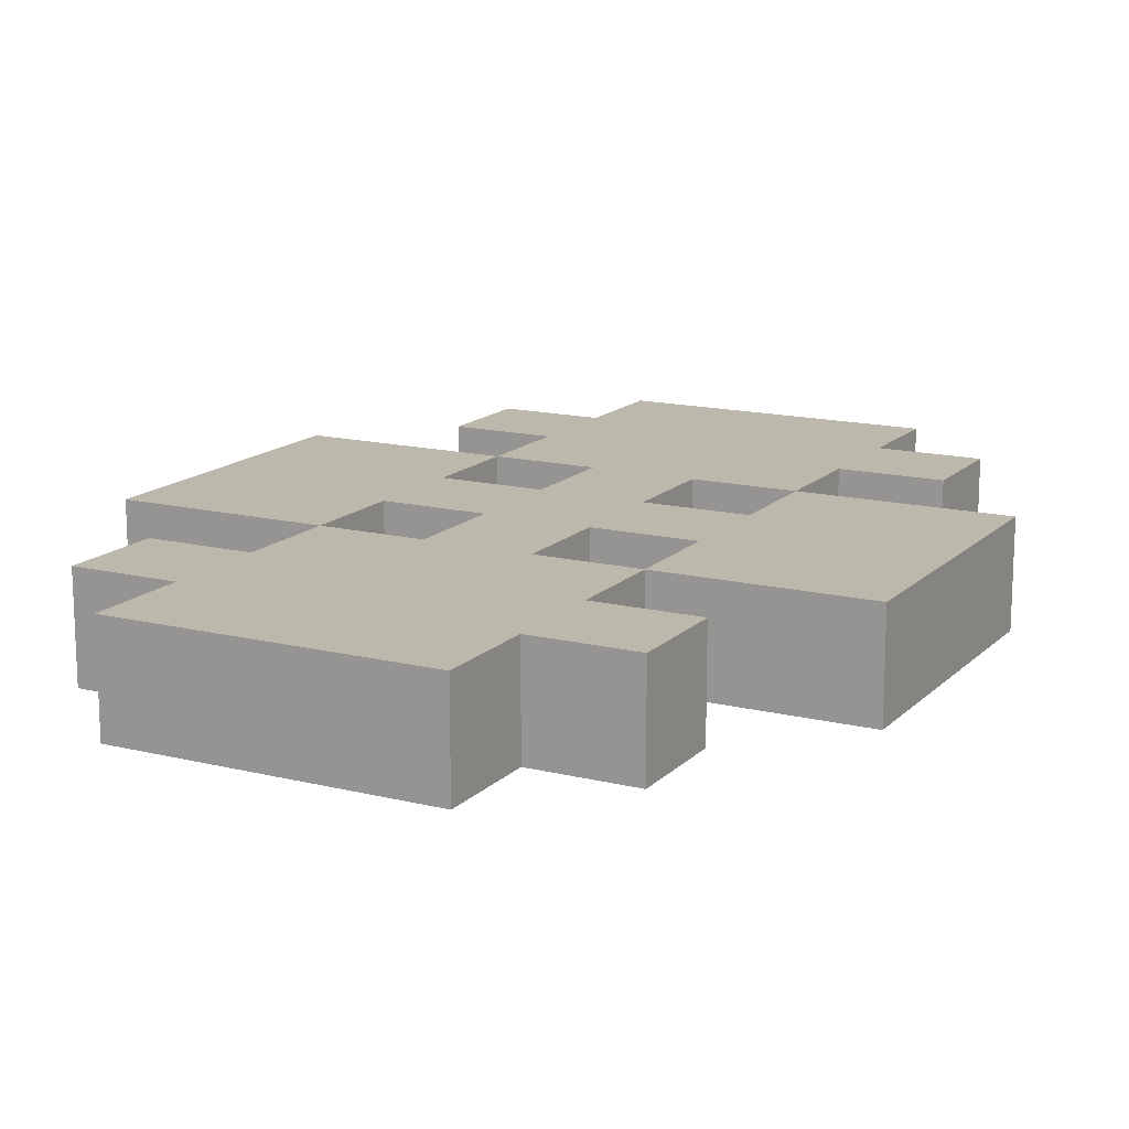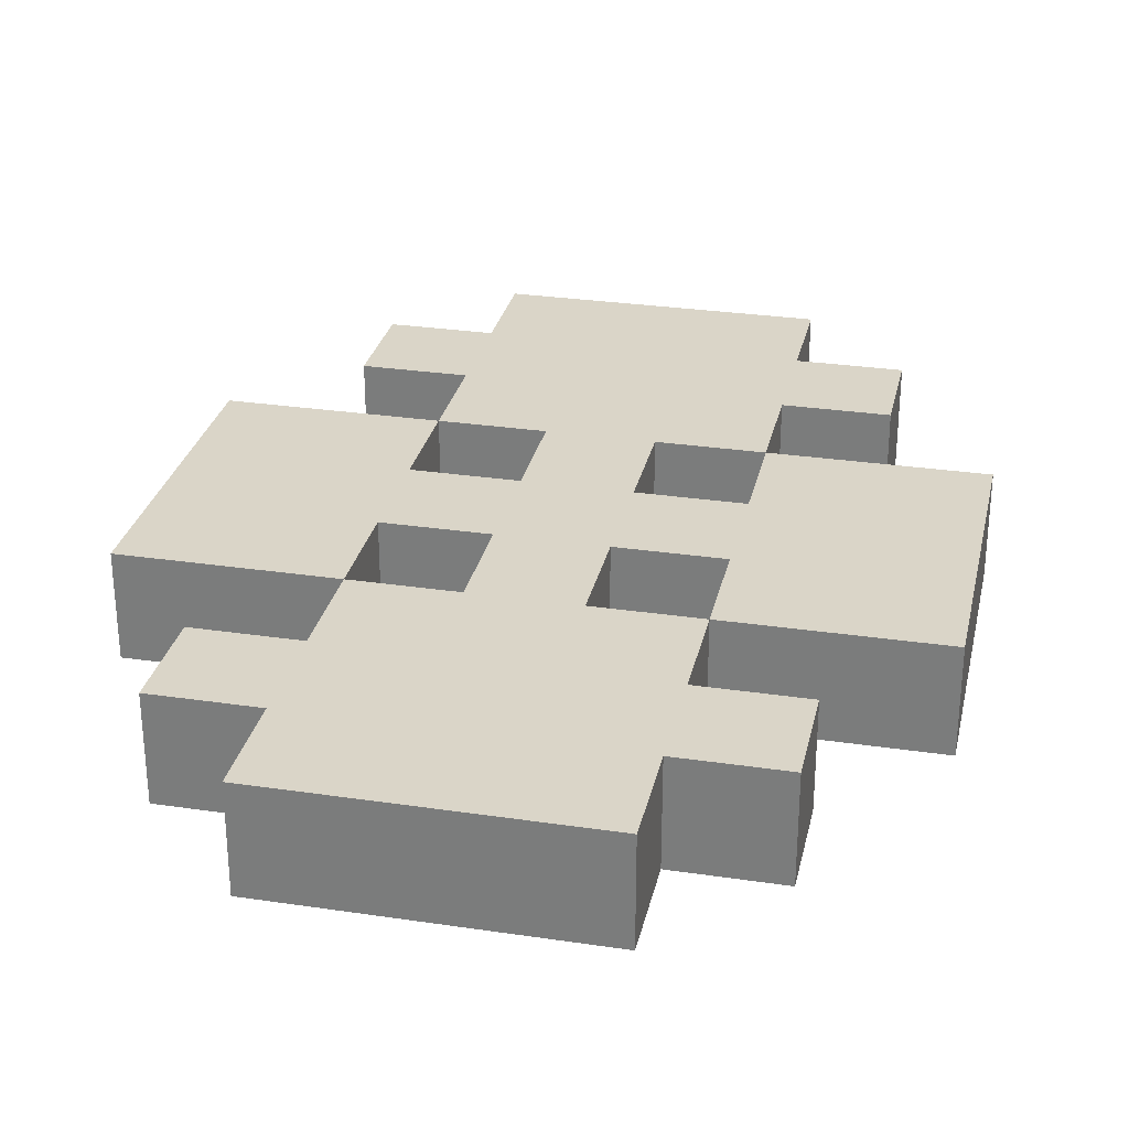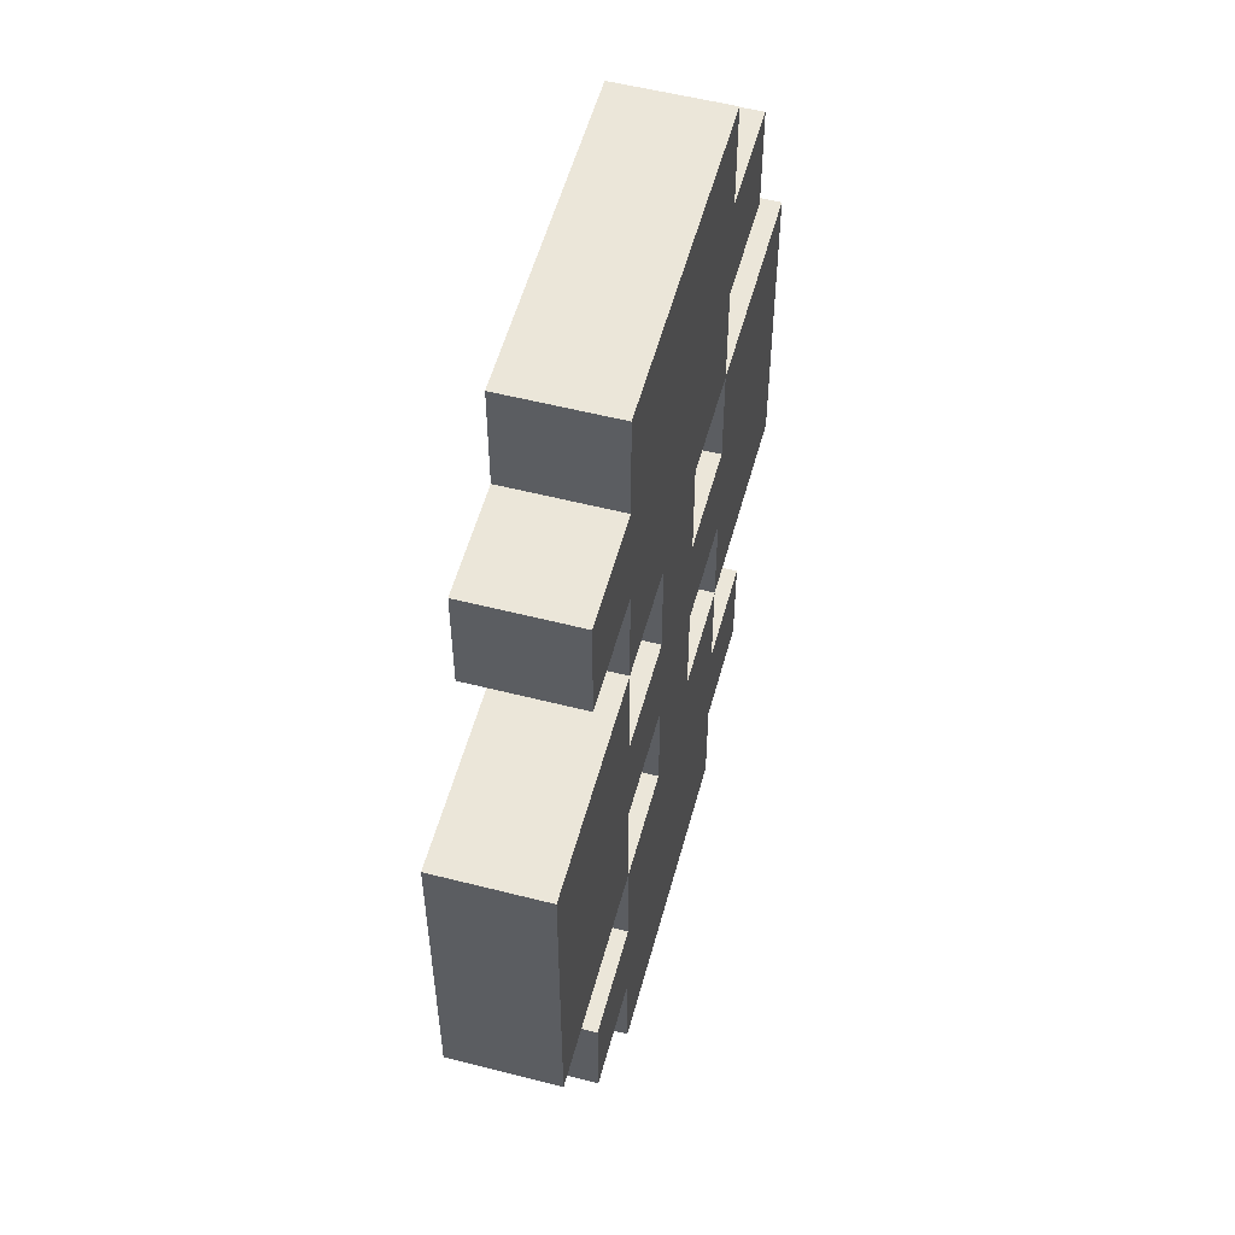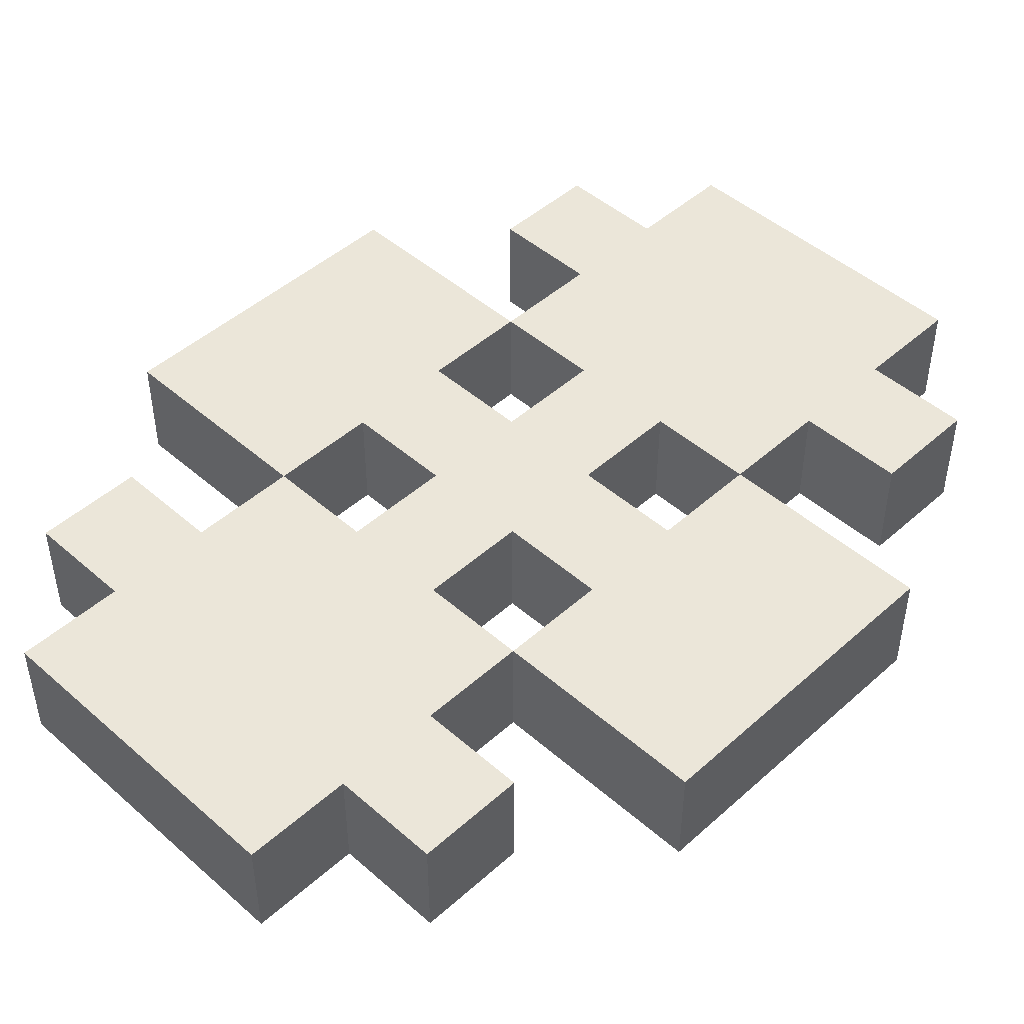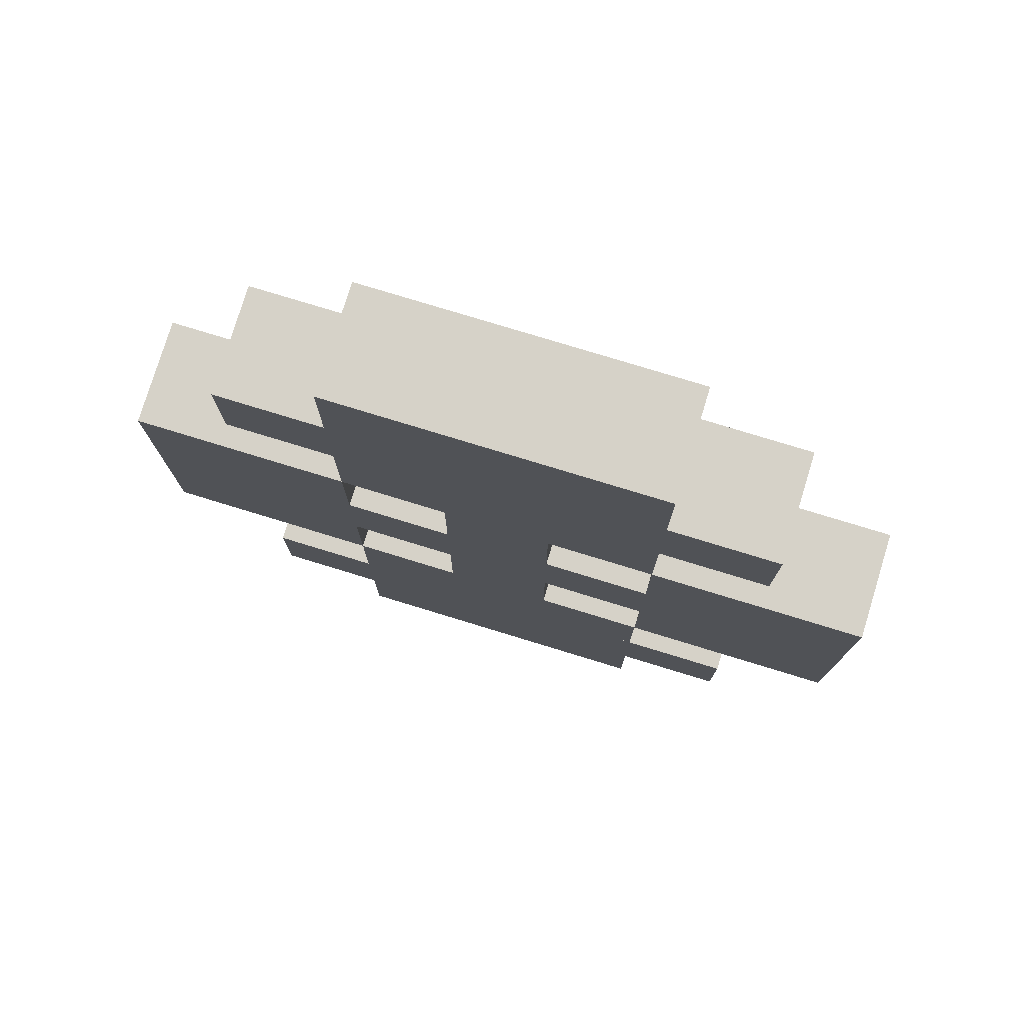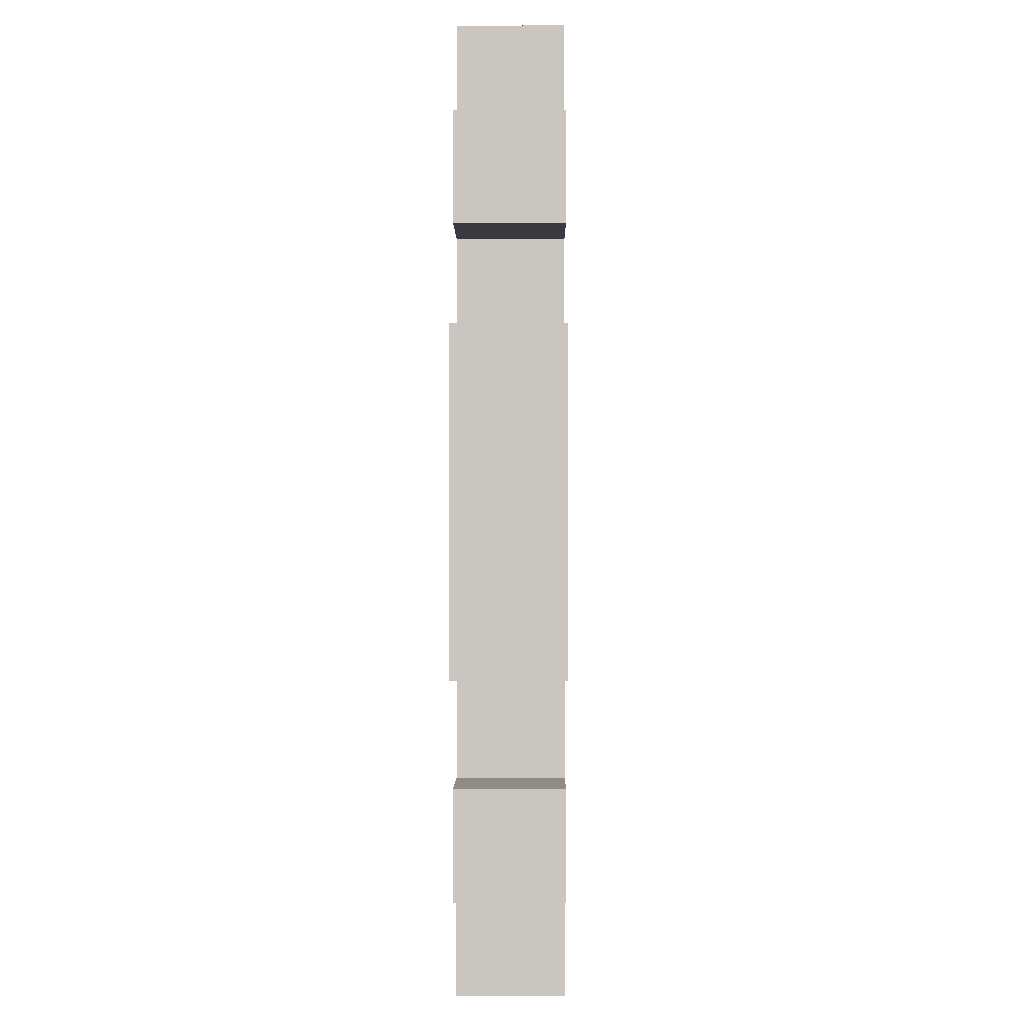
<metadata>
{"format":"obj","ext":"obj","renderer":"f3d","projection":"perspective","resolution":1024,"background":"white","views":[{"elev":14.9,"azim":-152.1,"up":"+Z"},{"elev":29.1,"azim":12.4,"up":"+Z"},{"elev":55.1,"azim":105.1,"up":"+Y"},{"elev":46.9,"azim":-135.3,"up":"+Z"},{"elev":77.7,"azim":17.0,"up":"+Y"},{"elev":-1.4,"azim":90.5,"up":"+Y"}]}
</metadata>
<code>
o model_0
v -1.5 76.5 -34
v -1.5 76.5 -33.5
v -1.5 78 -33.5
v -1.5 78 -34
v -1 75.5 -34
v -1 75.5 -33.5
v -1 76 -33.5
v -1 76 -34
v -0.5 76.5 -33.5
v -0.5 76.5 -34
v -0.5 77 -34
v -0.5 77 -33.5
v -0.5 77.5 -33.5
v -0.5 77.5 -34
v -0.5 78 -34
v -0.5 78 -33.5
v -1 78.5 -34
v -1 78.5 -33.5
v -1 79 -33.5
v -1 79 -34
v -0.5 75 -34
v -0.5 75 -33.5
v -0.5 75.5 -33.5
v -0.5 75.5 -34
v -0.5 76 -34
v -0.5 76 -33.5
v -0.5 78.5 -33.5
v -0.5 78.5 -34
v -0.5 79 -34
v -0.5 79 -33.5
v -0.5 79.5 -33.5
v -0.5 79.5 -34
v 0 76.5 -34
v 0 76.5 -33.5
v 0 77 -33.5
v 0 77 -34
v 0.5 76.5 -33.5
v 0.5 76.5 -34
v 0.5 77 -34
v 0.5 77 -33.5
v 0 77.5 -34
v 0 77.5 -33.5
v 0 78 -33.5
v 0 78 -34
v 0.5 77.5 -33.5
v 0.5 77.5 -34
v 0.5 78 -34
v 0.5 78 -33.5
v 1 75 -33.5
v 1 75 -34
v 1 75.5 -34
v 1 75.5 -33.5
v 1 76 -33.5
v 1 76 -34
v 1 76.5 -34
v 1 76.5 -33.5
v 1 78 -33.5
v 1 78 -34
v 1 78.5 -34
v 1 78.5 -33.5
v 1 79 -33.5
v 1 79 -34
v 1 79.5 -34
v 1 79.5 -33.5
v 1.5 75.5 -33.5
v 1.5 75.5 -34
v 1.5 76 -34
v 1.5 76 -33.5
v 1 77 -33.5
v 1 77 -34
v 1 77.5 -34
v 1 77.5 -33.5
v 1.5 78.5 -33.5
v 1.5 78.5 -34
v 1.5 79 -34
v 1.5 79 -33.5
v 2 76.5 -33.5
v 2 76.5 -34
v 2 78 -34
v 2 78 -33.5
v 2 77 -33.5
v 2 77.5 -33.5
v 2 77 -34
v 2 77.5 -34
f 1 2 3 4
f 5 6 7 8
f 9 10 11 12
f 13 14 15 16
f 17 18 19 20
f 21 22 23 24
f 25 26 9 10
f 15 16 27 28
f 29 30 31 32
f 33 34 35 36
f 37 38 39 40
f 41 42 43 44
f 45 46 47 48
f 49 50 51 52
f 53 54 55 56
f 57 58 59 60
f 61 62 63 64
f 65 66 67 68
f 55 56 69 70
f 71 72 57 58
f 73 74 75 76
f 77 78 79 80
f 2 9 16 3
f 10 1 4 15
f 6 65 68 7
f 66 5 8 67
f 18 73 76 19
f 74 17 20 75
f 22 49 52 23
f 50 21 24 51
f 26 53 56 9
f 54 25 10 55
f 12 81 82 13
f 83 11 14 84
f 16 57 60 27
f 58 15 28 59
f 30 61 64 31
f 62 29 32 63
f 34 37 40 35
f 38 33 36 39
f 42 45 48 43
f 46 41 44 47
f 56 77 81 69
f 78 55 70 83
f 72 82 80 57
f 84 71 58 79
f 21 50 49 22
f 5 24 23 6
f 7 26 25 8
f 51 66 65 52
f 53 68 67 54
f 9 34 33 10
f 37 56 55 38
f 1 10 9 2
f 55 78 77 56
f 11 36 35 12
f 13 42 41 14
f 39 70 69 40
f 45 72 71 46
f 3 16 15 4
f 57 80 79 58
f 15 44 43 16
f 47 58 57 48
f 17 28 27 18
f 19 30 29 20
f 59 74 73 60
f 61 76 75 62
f 31 64 63 32

</code>
